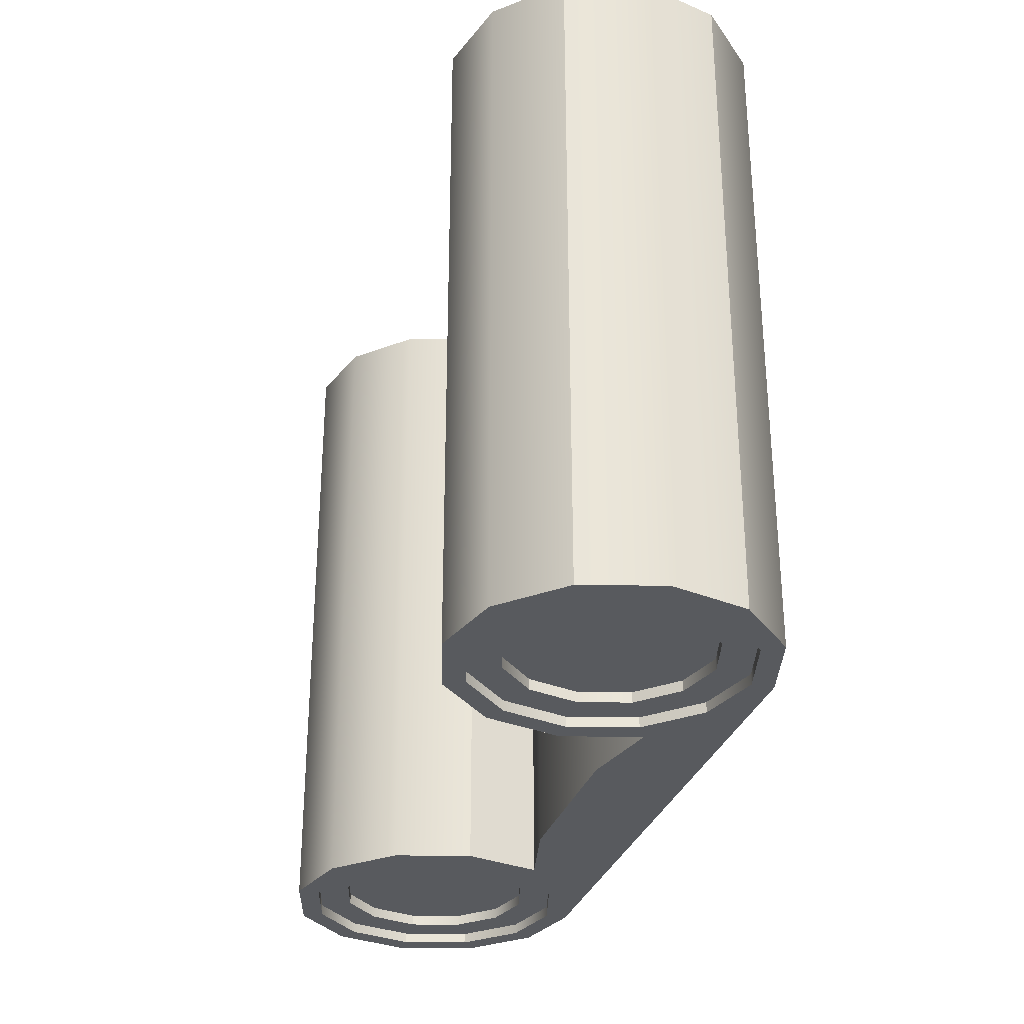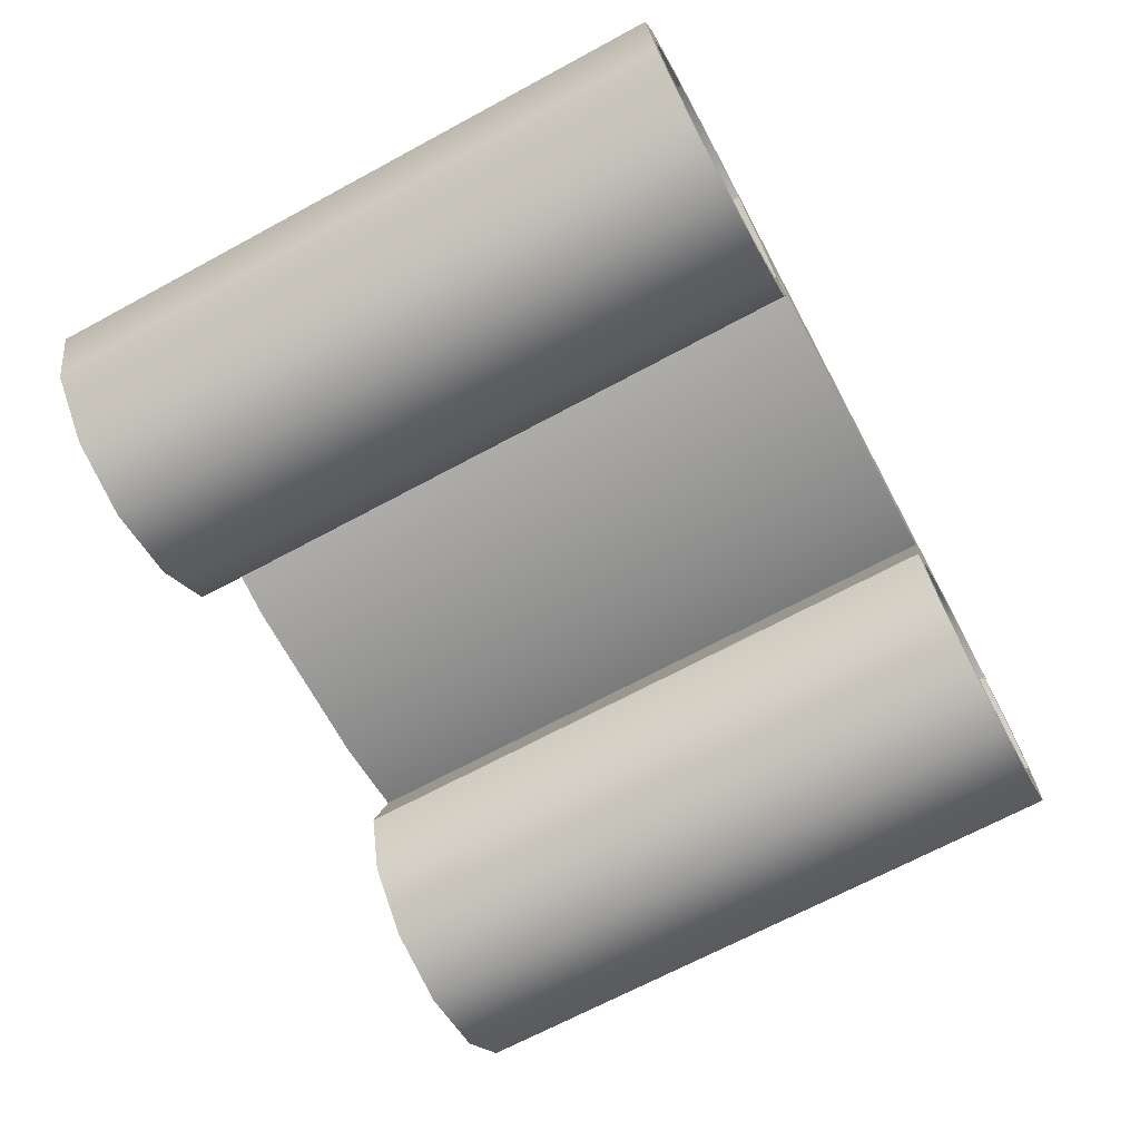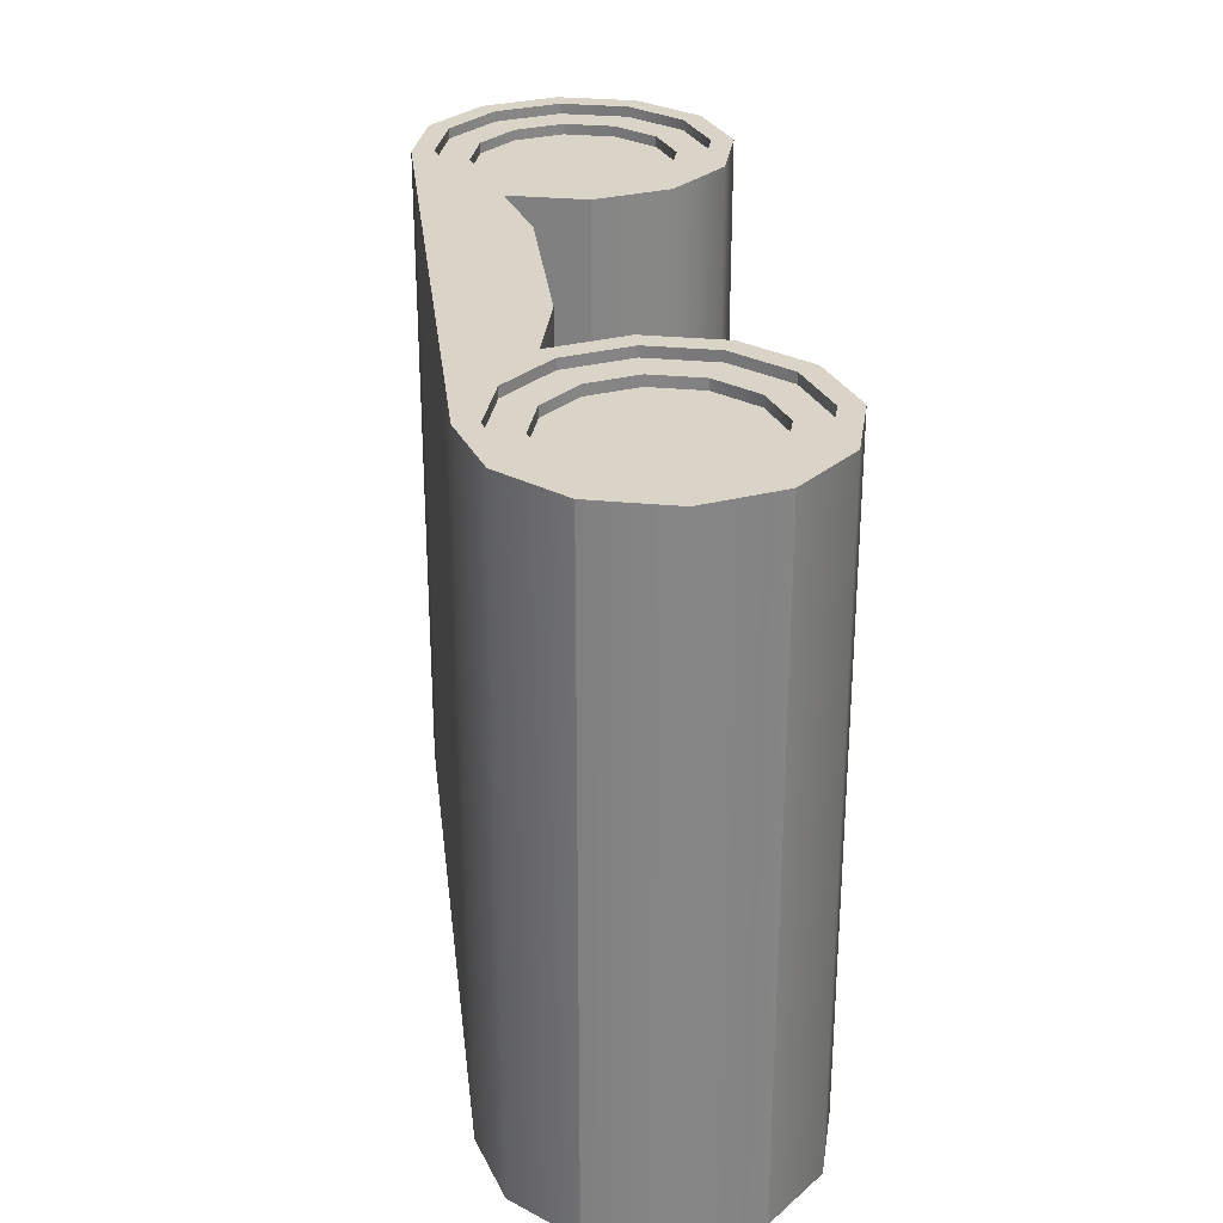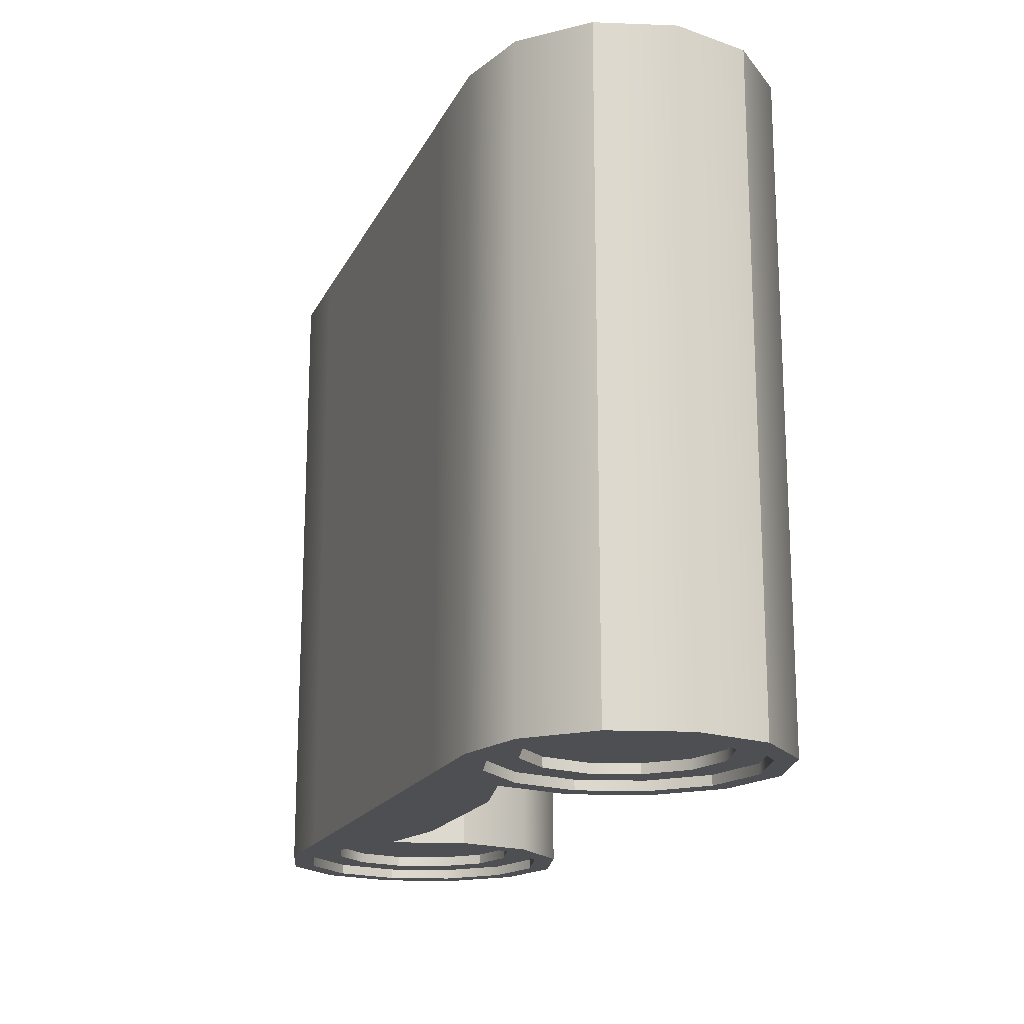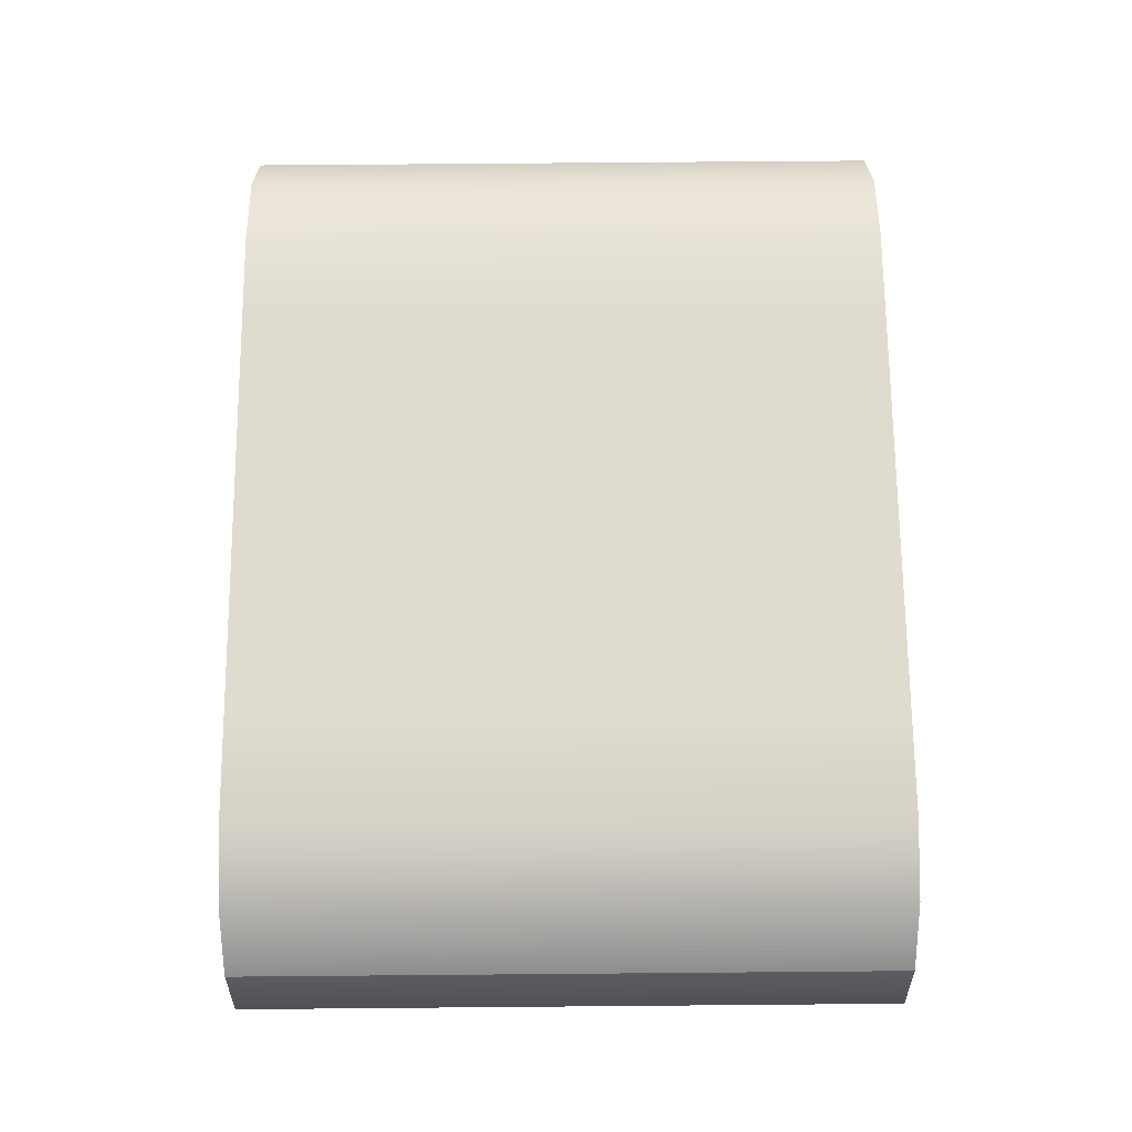
<metadata>
{"format":"obj","ext":"obj","renderer":"f3d","projection":"perspective","resolution":1024,"background":"white","views":[{"elev":-30.5,"azim":73.8,"up":"+Z"},{"elev":-69.0,"azim":-61.7,"up":"+Y"},{"elev":28.6,"azim":-96.6,"up":"+Z"},{"elev":-17.8,"azim":-109.3,"up":"+Z"},{"elev":70.5,"azim":-90.5,"up":"+Y"}]}
</metadata>
<code>
o Column_-_Head_Cylinder.019
v 0.6545 0.6244 -0.6992
v 0.7926 0.5874 -0.6992
v 0.8937 0.4864 -0.6992
v 0.9307 0.3483 -0.6992
v 0.8937 0.2102 -0.6992
v 0.7926 0.1091 -0.6992
v 0.6545 0.07208 -0.6992
v 0.5164 0.1091 -0.6992
v 0.4153 0.2102 -0.6992
v 0.3783 0.3483 -0.6992
v 0.4153 0.4864 -0.6992
v 0.5164 0.5874 -0.6992
v 0.6545 0.6703 -0.6992
v 0.8155 0.6272 -0.6992
v 0.9334 0.5093 -0.6992
v 0.9766 0.3483 -0.6992
v 0.9334 0.1872 -0.6992
v 0.8155 0.06935 -0.6992
v 0.6545 0.02621 -0.6992
v 0.4935 0.06935 -0.6992
v 0.3756 0.1872 -0.6992
v 0.3325 0.3483 -0.6992
v 0.3756 0.5093 -0.6992
v 0.4935 0.6272 -0.6992
v 0.6545 0.6244 -0.6777
v 0.7926 0.5874 -0.6777
v 0.8937 0.4864 -0.6777
v 0.9307 0.3483 -0.6777
v 0.8937 0.2102 -0.6777
v 0.7926 0.1091 -0.6777
v 0.6545 0.07208 -0.6777
v 0.5164 0.1091 -0.6777
v 0.4153 0.2102 -0.6777
v 0.3783 0.3483 -0.6777
v 0.4153 0.4864 -0.6777
v 0.5164 0.5874 -0.6777
v 0.6545 0.5553 -0.6777
v 0.758 0.5275 -0.6777
v 0.8338 0.4518 -0.6777
v 0.8615 0.3483 -0.6777
v 0.8338 0.2448 -0.6777
v 0.758 0.169 -0.6777
v 0.6545 0.1412 -0.6777
v 0.551 0.169 -0.6777
v 0.4752 0.2448 -0.6777
v 0.4475 0.3483 -0.6777
v 0.4752 0.4518 -0.6777
v 0.551 0.5275 -0.6777
v 0.6545 0.5553 -0.6556
v 0.758 0.5275 -0.6556
v 0.551 0.5275 -0.6556
v 0.8338 0.4518 -0.6556
v 0.8615 0.3483 -0.6556
v 0.8338 0.2448 -0.6556
v 0.758 0.169 -0.6556
v 0.6545 0.1412 -0.6556
v 0.551 0.169 -0.6556
v 0.4752 0.2448 -0.6556
v 0.4475 0.3483 -0.6556
v 0.4752 0.4518 -0.6556
v 0.3458 0.6272 -0.6992
v 0.1961 0.4692 -0.6992
v 0.4587 0.6703 -0.6992
v 0.7614 0.3516 -0.6556
v 0.6579 0.4552 -0.6556
v 0.6511 0.2414 -0.6556
v 0.5476 0.3449 -0.6556
v -0.6545 0.6244 -0.6992
v -0.7926 0.5874 -0.6992
v -0.8937 0.4864 -0.6992
v -0.9307 0.3483 -0.6992
v -0.8937 0.2102 -0.6992
v -0.7926 0.1091 -0.6992
v -0.6545 0.07208 -0.6992
v -0.5164 0.1091 -0.6992
v -0.4153 0.2102 -0.6992
v -0.3783 0.3483 -0.6992
v -0.4153 0.4864 -0.6992
v -0.5164 0.5874 -0.6992
v -0.6545 0.6703 -0.6992
v -0.8155 0.6272 -0.6992
v -0.9334 0.5093 -0.6992
v -0.9766 0.3483 -0.6992
v -0.9334 0.1872 -0.6992
v -0.8155 0.06935 -0.6992
v -0.6545 0.02621 -0.6992
v -0.4935 0.06935 -0.6992
v -0.3756 0.1872 -0.6992
v -0.3325 0.3483 -0.6992
v -0.3756 0.5093 -0.6992
v -0.4935 0.6272 -0.6992
v -0.6545 0.6244 -0.6777
v -0.7926 0.5874 -0.6777
v -0.8937 0.4864 -0.6777
v -0.9307 0.3483 -0.6777
v -0.8937 0.2102 -0.6777
v -0.7926 0.1091 -0.6777
v -0.6545 0.07208 -0.6777
v -0.5164 0.1091 -0.6777
v -0.4153 0.2102 -0.6777
v -0.3783 0.3483 -0.6777
v -0.4153 0.4864 -0.6777
v -0.5164 0.5874 -0.6777
v -0.6545 0.5553 -0.6777
v -0.758 0.5275 -0.6777
v -0.8338 0.4518 -0.6777
v -0.8615 0.3483 -0.6777
v -0.8338 0.2448 -0.6777
v -0.758 0.169 -0.6777
v -0.6545 0.1412 -0.6777
v -0.551 0.169 -0.6777
v -0.4752 0.2448 -0.6777
v -0.4475 0.3483 -0.6777
v -0.4752 0.4518 -0.6777
v -0.551 0.5275 -0.6777
v -0.6545 0.5553 -0.6556
v -0.758 0.5275 -0.6556
v -0.551 0.5275 -0.6556
v -0.8338 0.4518 -0.6556
v -0.8615 0.3483 -0.6556
v -0.8338 0.2448 -0.6556
v -0.758 0.169 -0.6556
v -0.6545 0.1412 -0.6556
v -0.551 0.169 -0.6556
v -0.4752 0.2448 -0.6556
v -0.4475 0.3483 -0.6556
v -0.4752 0.4518 -0.6556
v -0.3458 0.6272 -0.6992
v -0.1961 0.4692 -0.6992
v -0.4587 0.6703 -0.6992
v -0.7614 0.3516 -0.6556
v -0.6579 0.4552 -0.6556
v -0.6511 0.2414 -0.6556
v -0.5476 0.3449 -0.6556
v 0.6545 0.6244 0.6992
v 0.7926 0.5874 0.6992
v 0.8937 0.4864 0.6992
v 0.9307 0.3483 0.6992
v 0.8937 0.2102 0.6992
v 0.7926 0.1091 0.6992
v 0.6545 0.07208 0.6992
v 0.5164 0.1091 0.6992
v 0.4153 0.2102 0.6992
v 0.3783 0.3483 0.6992
v 0.4153 0.4864 0.6992
v 0.5164 0.5874 0.6992
v 0.6545 0.6703 0.6992
v 0.8155 0.6272 0.6992
v 0.9334 0.5093 0.6992
v 0.9766 0.3483 0.6992
v 0.9334 0.1872 0.6992
v 0.8155 0.06935 0.6992
v 0.6545 0.02621 0.6992
v 0.4935 0.06935 0.6992
v 0.3756 0.1872 0.6992
v 0.3325 0.3483 0.6992
v 0.3756 0.5093 0.6992
v 0.4935 0.6272 0.6992
v 0.6545 0.6244 0.6777
v 0.7926 0.5874 0.6777
v 0.8937 0.4864 0.6777
v 0.9307 0.3483 0.6777
v 0.8937 0.2102 0.6777
v 0.7926 0.1091 0.6777
v 0.6545 0.07208 0.6777
v 0.5164 0.1091 0.6777
v 0.4153 0.2102 0.6777
v 0.3783 0.3483 0.6777
v 0.4153 0.4864 0.6777
v 0.5164 0.5874 0.6777
v 0.6545 0.5553 0.6777
v 0.758 0.5275 0.6777
v 0.8338 0.4518 0.6777
v 0.8615 0.3483 0.6777
v 0.8338 0.2448 0.6777
v 0.758 0.169 0.6777
v 0.6545 0.1412 0.6777
v 0.551 0.169 0.6777
v 0.4752 0.2448 0.6777
v 0.4475 0.3483 0.6777
v 0.4752 0.4518 0.6777
v 0.551 0.5275 0.6777
v 0.6545 0.5553 0.6556
v 0.758 0.5275 0.6556
v 0.551 0.5275 0.6556
v 0.8338 0.4518 0.6556
v 0.8615 0.3483 0.6556
v 0.8338 0.2448 0.6556
v 0.758 0.169 0.6556
v 0.6545 0.1412 0.6556
v 0.551 0.169 0.6556
v 0.4752 0.2448 0.6556
v 0.4475 0.3483 0.6556
v 0.4752 0.4518 0.6556
v 0.3458 0.6272 0.6992
v 0.1961 0.4692 0.6992
v 0.4587 0.6703 0.6992
v 0.7614 0.3516 0.6556
v 0.6579 0.4552 0.6556
v 0.6511 0.2414 0.6556
v 0.5476 0.3449 0.6556
v -0.6545 0.6244 0.6992
v -0.7926 0.5874 0.6992
v -0.8937 0.4864 0.6992
v -0.9307 0.3483 0.6992
v -0.8937 0.2102 0.6992
v -0.7926 0.1091 0.6992
v -0.6545 0.07208 0.6992
v -0.5164 0.1091 0.6992
v -0.4153 0.2102 0.6992
v -0.3783 0.3483 0.6992
v -0.4153 0.4864 0.6992
v -0.5164 0.5874 0.6992
v -0.6545 0.6703 0.6992
v -0.8155 0.6272 0.6992
v -0.9334 0.5093 0.6992
v -0.9766 0.3483 0.6992
v -0.9334 0.1872 0.6992
v -0.8155 0.06935 0.6992
v -0.6545 0.02621 0.6992
v -0.4935 0.06935 0.6992
v -0.3756 0.1872 0.6992
v -0.3325 0.3483 0.6992
v -0.3756 0.5093 0.6992
v -0.4935 0.6272 0.6992
v -0.6545 0.6244 0.6777
v -0.7926 0.5874 0.6777
v -0.8937 0.4864 0.6777
v -0.9307 0.3483 0.6777
v -0.8937 0.2102 0.6777
v -0.7926 0.1091 0.6777
v -0.6545 0.07208 0.6777
v -0.5164 0.1091 0.6777
v -0.4153 0.2102 0.6777
v -0.3783 0.3483 0.6777
v -0.4153 0.4864 0.6777
v -0.5164 0.5874 0.6777
v -0.6545 0.5553 0.6777
v -0.758 0.5275 0.6777
v -0.8338 0.4518 0.6777
v -0.8615 0.3483 0.6777
v -0.8338 0.2448 0.6777
v -0.758 0.169 0.6777
v -0.6545 0.1412 0.6777
v -0.551 0.169 0.6777
v -0.4752 0.2448 0.6777
v -0.4475 0.3483 0.6777
v -0.4752 0.4518 0.6777
v -0.551 0.5275 0.6777
v -0.6545 0.5553 0.6556
v -0.758 0.5275 0.6556
v -0.551 0.5275 0.6556
v -0.8338 0.4518 0.6556
v -0.8615 0.3483 0.6556
v -0.8338 0.2448 0.6556
v -0.758 0.169 0.6556
v -0.6545 0.1412 0.6556
v -0.551 0.169 0.6556
v -0.4752 0.2448 0.6556
v -0.4475 0.3483 0.6556
v -0.4752 0.4518 0.6556
v -0.3458 0.6272 0.6992
v -0.1961 0.4692 0.6992
v -0.4587 0.6703 0.6992
v -0.7614 0.3516 0.6556
v -0.6579 0.4552 0.6556
v -0.6511 0.2414 0.6556
v -0.5476 0.3449 0.6556
g Column_-_Head_Cylinder.019_Mat1
f 1 2 26 25
f 2 1 13 14
f 3 2 14 15
f 4 3 15 16
f 5 4 16 17
f 6 5 17 18
f 7 6 18 19
f 8 7 19 20
f 9 8 20 21
f 10 9 21 22
f 11 10 22 23
f 12 11 23 24
f 1 12 24 13
f 8 9 33 32
f 2 3 27 26
f 9 10 34 33
f 3 4 28 27
f 10 11 35 34
f 4 5 29 28
f 11 12 36 35
f 5 6 30 29
f 12 1 25 36
f 6 7 31 30
f 7 8 32 31
f 25 26 38 37
f 26 27 39 38
f 27 28 40 39
f 28 29 41 40
f 29 30 42 41
f 30 31 43 42
f 31 32 44 43
f 32 33 45 44
f 33 34 46 45
f 34 35 47 46
f 35 36 48 47
f 36 25 37 48
f 37 38 50 49
f 48 37 49 51
f 38 39 52 50
f 39 40 53 52
f 40 41 54 53
f 41 42 55 54
f 42 43 56 55
f 43 44 57 56
f 44 45 58 57
f 45 46 59 58
f 46 47 60 59
f 47 48 51 60
f 24 61 63 13
f 156 157 23 22
f 23 62 61 24
f 63 197 147 13
f 62 196 157 23
f 128 130 63 61
f 130 264 197 63
f 263 196 195 262
f 155 156 22 21
f 154 155 21 20
f 153 154 20 19
f 152 153 19 18
f 151 152 18 17
f 150 151 17 16
f 149 150 16 15
f 148 149 15 14
f 147 148 14 13
f 53 54 64 52
f 54 55 66 64
f 55 56 57 66
f 52 64 65 50
f 64 66 67 65
f 66 57 58 67
f 50 65 51 49
f 65 67 60 51
f 67 58 59 60
f 68 92 93 69
f 69 81 80 68
f 70 82 81 69
f 71 83 82 70
f 72 84 83 71
f 73 85 84 72
f 74 86 85 73
f 75 87 86 74
f 76 88 87 75
f 77 89 88 76
f 78 90 89 77
f 79 91 90 78
f 68 80 91 79
f 75 99 100 76
f 69 93 94 70
f 76 100 101 77
f 70 94 95 71
f 77 101 102 78
f 71 95 96 72
f 78 102 103 79
f 72 96 97 73
f 79 103 92 68
f 73 97 98 74
f 74 98 99 75
f 92 104 105 93
f 93 105 106 94
f 94 106 107 95
f 95 107 108 96
f 96 108 109 97
f 97 109 110 98
f 98 110 111 99
f 99 111 112 100
f 100 112 113 101
f 101 113 114 102
f 102 114 115 103
f 103 115 104 92
f 104 116 117 105
f 115 118 116 104
f 105 117 119 106
f 106 119 120 107
f 107 120 121 108
f 108 121 122 109
f 109 122 123 110
f 110 123 124 111
f 111 124 125 112
f 112 125 126 113
f 113 126 127 114
f 114 127 118 115
f 91 80 130 128
f 223 89 90 224
f 90 91 128 129
f 80 214 264 130
f 90 224 263 129
f 222 88 89 223
f 221 87 88 222
f 220 86 87 221
f 219 85 86 220
f 218 84 85 219
f 217 83 84 218
f 216 82 83 217
f 215 81 82 216
f 214 80 81 215
f 129 128 61 62
f 120 119 131 121
f 121 131 133 122
f 122 133 124 123
f 119 117 132 131
f 131 132 134 133
f 133 134 125 124
f 117 116 118 132
f 132 118 127 134
f 134 127 126 125
f 135 159 160 136
f 136 148 147 135
f 137 149 148 136
f 138 150 149 137
f 139 151 150 138
f 140 152 151 139
f 141 153 152 140
f 142 154 153 141
f 143 155 154 142
f 144 156 155 143
f 145 157 156 144
f 146 158 157 145
f 135 147 158 146
f 142 166 167 143
f 136 160 161 137
f 143 167 168 144
f 137 161 162 138
f 144 168 169 145
f 138 162 163 139
f 145 169 170 146
f 139 163 164 140
f 146 170 159 135
f 140 164 165 141
f 141 165 166 142
f 159 171 172 160
f 160 172 173 161
f 161 173 174 162
f 162 174 175 163
f 163 175 176 164
f 164 176 177 165
f 165 177 178 166
f 166 178 179 167
f 167 179 180 168
f 168 180 181 169
f 169 181 182 170
f 170 182 171 159
f 171 183 184 172
f 182 185 183 171
f 172 184 186 173
f 173 186 187 174
f 174 187 188 175
f 175 188 189 176
f 176 189 190 177
f 177 190 191 178
f 178 191 192 179
f 179 192 193 180
f 180 193 194 181
f 181 194 185 182
f 158 147 197 195
f 157 158 195 196
f 262 195 197 264
f 129 263 196 62
f 187 186 198 188
f 188 198 200 189
f 189 200 191 190
f 186 184 199 198
f 198 199 201 200
f 200 201 192 191
f 184 183 185 199
f 199 185 194 201
f 201 194 193 192
f 202 203 227 226
f 203 202 214 215
f 204 203 215 216
f 205 204 216 217
f 206 205 217 218
f 207 206 218 219
f 208 207 219 220
f 209 208 220 221
f 210 209 221 222
f 211 210 222 223
f 212 211 223 224
f 213 212 224 225
f 202 213 225 214
f 209 210 234 233
f 203 204 228 227
f 210 211 235 234
f 204 205 229 228
f 211 212 236 235
f 205 206 230 229
f 212 213 237 236
f 206 207 231 230
f 213 202 226 237
f 207 208 232 231
f 208 209 233 232
f 226 227 239 238
f 227 228 240 239
f 228 229 241 240
f 229 230 242 241
f 230 231 243 242
f 231 232 244 243
f 232 233 245 244
f 233 234 246 245
f 234 235 247 246
f 235 236 248 247
f 236 237 249 248
f 237 226 238 249
f 238 239 251 250
f 249 238 250 252
f 239 240 253 251
f 240 241 254 253
f 241 242 255 254
f 242 243 256 255
f 243 244 257 256
f 244 245 258 257
f 245 246 259 258
f 246 247 260 259
f 247 248 261 260
f 248 249 252 261
f 225 262 264 214
f 224 263 262 225
f 254 255 265 253
f 255 256 267 265
f 256 257 258 267
f 253 265 266 251
f 265 267 268 266
f 267 258 259 268
f 251 266 252 250
f 266 268 261 252
f 268 259 260 261

</code>
